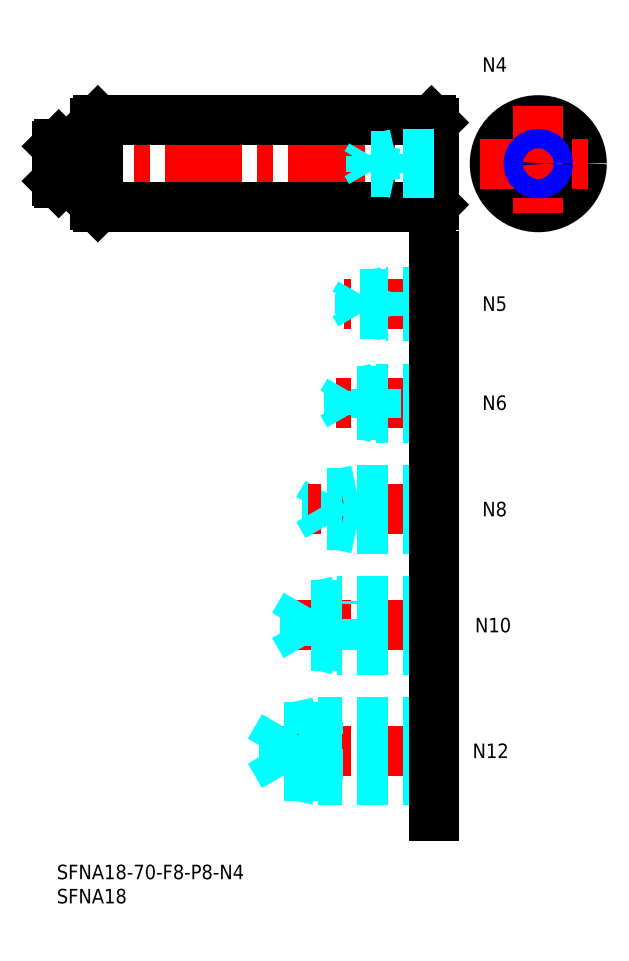
<metadata>
{"format":"dxf","ext":"dxf","renderer":"ezdxf+matplotlib","layout":"modelspace","background":"white","min_lineweight":24,"dpi":150}
</metadata>
<code>
0
SECTION
2
ENTITIES
0
INSERT
8
MSM_CONTINUOUS
2
*U4
10
0
20
0
30
0
0
INSERT
8
MSM_CONTINUOUS
2
*U5
10
0
20
0
30
0
0
LINE
8
MSM_CENTER
10
-3
20
145
30
0
11
81
21
145
31
0
0
LINE
8
MSM_CONTINUOUS
10
8.5
20
154
30
0
11
8.5
21
136
31
0
0
LINE
8
MSM_CONTINUOUS
10
8
20
153.5
30
0
11
8
21
136.5
31
0
0
LINE
8
MSM_CONTINUOUS
10
0.4
20
149
30
0
11
0.4
21
141
31
0
0
LINE
8
MSM_CONTINUOUS
10
77.5
20
154
30
0
11
77.5
21
136
31
0
0
LINE
8
MSM_CONTINUOUS
10
78
20
153.5
30
0
11
78
21
136.5
31
0
0
LINE
8
MSM_CONTINUOUS
10
8.5
20
136
30
0
11
77.5
21
136
31
0
0
LINE
8
MSM_CONTINUOUS
10
0.4
20
141
30
0
11
7.7
21
141
31
0
0
LINE
8
MSM_CONTINUOUS
10
-1.07e-14
20
141.4
30
0
11
0.4
21
141
31
0
0
LINE
8
MSM_CONTINUOUS
10
8
20
136.5
30
0
11
8.5
21
136
31
0
0
ARC
8
MSM_CONTINUOUS
10
7.7
20
140.7
30
0
40
0.3
50
0
51
90
0
LINE
8
MSM_CONTINUOUS
10
78
20
136.5
30
0
11
77.5
21
136
31
0
0
LINE
8
MSM_CONTINUOUS
10
8.5
20
154
30
0
11
77.5
21
154
31
0
0
LINE
8
MSM_CONTINUOUS
10
0.4
20
149
30
0
11
7.7
21
149
31
0
0
LINE
8
MSM_CONTINUOUS
10
7.1e-15
20
148.6
30
0
11
0.4
21
149
31
0
0
ARC
8
MSM_CONTINUOUS
10
7.7
20
149.3
30
0
40
0.3
50
270
51
0
0
LINE
8
MSM_CONTINUOUS
10
8
20
153.5
30
0
11
8.5
21
154
31
0
0
LINE
8
MSM_CONTINUOUS
10
78
20
153.5
30
0
11
77.5
21
154
31
0
0
CIRCLE
8
MSM_DASHED
10
99.6
20
145
30
0
40
4
0
CIRCLE
8
MSM_CONTINUOUS
10
99.6
20
145
30
0
40
9
0
LINE
8
MSM_CENTER
10
99.6
20
157
30
0
11
99.6
21
133
31
0
0
LINE
8
MSM_CENTER
10
87.6
20
145
30
0
11
111.6
21
145
31
0
0
LINE
8
MSM_CONTINUOUS
10
0
20
148.6
30
0
11
0
21
141.4
31
0
0
LINE
8
MSM_CENTER
10
80
20
23.5
30
0
11
42
21
23.5
31
0
0
LINE
8
MSM_DASHED
10
46.92
20
18.45
30
0
11
46.92
21
28.55
31
0
0
LINE
8
MSM_DASHED
10
46.92
20
28.55
30
0
11
44
21
23.5
31
0
0
LINE
8
MSM_DASHED
10
54
20
17.5
30
0
11
54
21
29.5
31
0
0
LINE
8
MSM_DASHED
10
78
20
18.45
30
0
11
46.92
21
18.45
31
0
0
LINE
8
MSM_DASHED
10
78
20
17.5
30
0
11
54
21
17.5
31
0
0
LINE
8
MSM_DASHED
10
54
20
17.5
30
0
11
49.63
21
18.45
31
0
0
LINE
8
MSM_DASHED
10
46.92
20
18.45
30
0
11
44
21
23.5
31
0
0
LINE
8
MSM_DASHED
10
78
20
29.5
30
0
11
54
21
29.5
31
0
0
LINE
8
MSM_DASHED
10
78
20
28.55
30
0
11
46.92
21
28.55
31
0
0
LINE
8
MSM_DASHED
10
54
20
29.5
30
0
11
49.63
21
28.55
31
0
0
INSERT
8
MSM_CONTINUOUS
2
*U6
10
0
20
0
30
0
0
INSERT
8
MSM_CONTINUOUS
2
*U7
10
0
20
0
30
0
0
LINE
8
MSM_CENTER
10
80
20
49.5
30
0
11
47
21
49.5
31
0
0
LINE
8
MSM_DASHED
10
51.42
20
45.31
30
0
11
51.42
21
53.69
31
0
0
LINE
8
MSM_DASHED
10
51.42
20
53.69
30
0
11
49
21
49.5
31
0
0
LINE
8
MSM_DASHED
10
58
20
44.5
30
0
11
58
21
54.5
31
0
0
LINE
8
MSM_DASHED
10
78
20
45.31
30
0
11
51.42
21
45.31
31
0
0
LINE
8
MSM_DASHED
10
78
20
44.5
30
0
11
58
21
44.5
31
0
0
LINE
8
MSM_DASHED
10
58
20
44.5
30
0
11
54.25
21
45.31
31
0
0
LINE
8
MSM_DASHED
10
51.42
20
45.31
30
0
11
49
21
49.5
31
0
0
LINE
8
MSM_DASHED
10
78
20
54.5
30
0
11
58
21
54.5
31
0
0
LINE
8
MSM_DASHED
10
78
20
53.69
30
0
11
51.42
21
53.69
31
0
0
LINE
8
MSM_DASHED
10
58
20
54.5
30
0
11
54.25
21
53.69
31
0
0
INSERT
8
MSM_CONTINUOUS
2
*U8
10
0
20
0
30
0
0
LINE
8
MSM_DASHED
10
62
20
69.5
30
0
11
62
21
77.5
31
0
0
LINE
8
MSM_DASHED
10
55.92
20
70.18
30
0
11
55.92
21
76.82
31
0
0
LINE
8
MSM_DASHED
10
55.92
20
76.82
30
0
11
54
21
73.5
31
0
0
LINE
8
MSM_CENTER
10
80
20
73.5
30
0
11
52
21
73.5
31
0
0
LINE
8
MSM_DASHED
10
78
20
70.18
30
0
11
55.92
21
70.18
31
0
0
LINE
8
MSM_DASHED
10
78
20
69.5
30
0
11
62
21
69.5
31
0
0
LINE
8
MSM_DASHED
10
62
20
69.5
30
0
11
58.88
21
70.18
31
0
0
LINE
8
MSM_DASHED
10
55.92
20
70.18
30
0
11
54
21
73.5
31
0
0
LINE
8
MSM_DASHED
10
78
20
77.5
30
0
11
62
21
77.5
31
0
0
LINE
8
MSM_DASHED
10
78
20
76.82
30
0
11
55.92
21
76.82
31
0
0
LINE
8
MSM_DASHED
10
62
20
77.5
30
0
11
58.88
21
76.82
31
0
0
INSERT
8
MSM_CONTINUOUS
2
*U9
10
0
20
0
30
0
0
LINE
8
MSM_CENTER
10
80
20
95.5
30
0
11
57
21
95.5
31
0
0
LINE
8
MSM_DASHED
10
78
20
98.5
30
0
11
66
21
98.5
31
0
0
LINE
8
MSM_DASHED
10
78
20
97.96
30
0
11
60.42
21
97.96
31
0
0
LINE
8
MSM_DASHED
10
78
20
93.04
30
0
11
60.42
21
93.04
31
0
0
LINE
8
MSM_DASHED
10
78
20
92.5
30
0
11
66
21
92.5
31
0
0
LINE
8
MSM_DASHED
10
66
20
92.5
30
0
11
66
21
98.5
31
0
0
LINE
8
MSM_DASHED
10
60.42
20
93.04
30
0
11
60.42
21
97.96
31
0
0
LINE
8
MSM_DASHED
10
60.42
20
97.96
30
0
11
59
21
95.5
31
0
0
LINE
8
MSM_DASHED
10
60.42
20
93.04
30
0
11
59
21
95.5
31
0
0
LINE
8
MSM_DASHED
10
66
20
92.5
30
0
11
63.5
21
93.04
31
0
0
LINE
8
MSM_DASHED
10
66
20
98.5
30
0
11
63.5
21
97.96
31
0
0
INSERT
8
MSM_CONTINUOUS
2
*U10
10
0
20
0
30
0
0
LINE
8
MSM_CENTER
10
80
20
116
30
0
11
59.5
21
116
31
0
0
LINE
8
MSM_DASHED
10
78
20
118.5
30
0
11
68
21
118.5
31
0
0
LINE
8
MSM_DASHED
10
78
20
118.1
30
0
11
62.69
21
118.1
31
0
0
LINE
8
MSM_DASHED
10
78
20
113.9
30
0
11
62.69
21
113.9
31
0
0
LINE
8
MSM_DASHED
10
78
20
113.5
30
0
11
68
21
113.5
31
0
0
LINE
8
MSM_DASHED
10
62.69
20
113.9
30
0
11
62.69
21
118.1
31
0
0
LINE
8
MSM_DASHED
10
62.69
20
118.1
30
0
11
61.5
21
116
31
0
0
LINE
8
MSM_DASHED
10
68
20
113.5
30
0
11
68
21
118.5
31
0
0
LINE
8
MSM_DASHED
10
62.69
20
113.9
30
0
11
61.5
21
116
31
0
0
LINE
8
MSM_DASHED
10
68
20
113.5
30
0
11
66
21
113.9
31
0
0
LINE
8
MSM_DASHED
10
68
20
118.5
30
0
11
66
21
118.1
31
0
0
LINE
8
MSM_CONTINUOUS
10
78
20
126
30
0
11
78
21
10
31
0
0
INSERT
8
MSM_CONTINUOUS
2
*U11
10
0
20
0
30
0
0
LINE
8
MSM_DASHED
10
78
20
147
30
0
11
70
21
147
31
0
0
LINE
8
MSM_DASHED
10
78
20
146.6
30
0
11
64.94
21
146.6
31
0
0
LINE
8
MSM_DASHED
10
78
20
143.4
30
0
11
64.94
21
143.4
31
0
0
LINE
8
MSM_DASHED
10
78
20
143
30
0
11
70
21
143
31
0
0
LINE
8
MSM_DASHED
10
64.94
20
143.4
30
0
11
64.94
21
146.6
31
0
0
LINE
8
MSM_DASHED
10
64.94
20
146.6
30
0
11
64
21
145
31
0
0
LINE
8
MSM_DASHED
10
70
20
143
30
0
11
70
21
147
31
0
0
LINE
8
MSM_DASHED
10
64.94
20
143.4
30
0
11
64
21
145
31
0
0
LINE
8
MSM_DASHED
10
70
20
143
30
0
11
68.25
21
143.4
31
0
0
LINE
8
MSM_DASHED
10
70
20
147
30
0
11
68.25
21
146.6
31
0
0
CIRCLE
8
MSM_CONTINUOUS
10
99.6
20
145
30
0
40
1.621
0
CIRCLE
8
MSM_NARROW
10
99.6
20
145
30
0
40
2
0
ENDSEC
0
EOF

</code>
